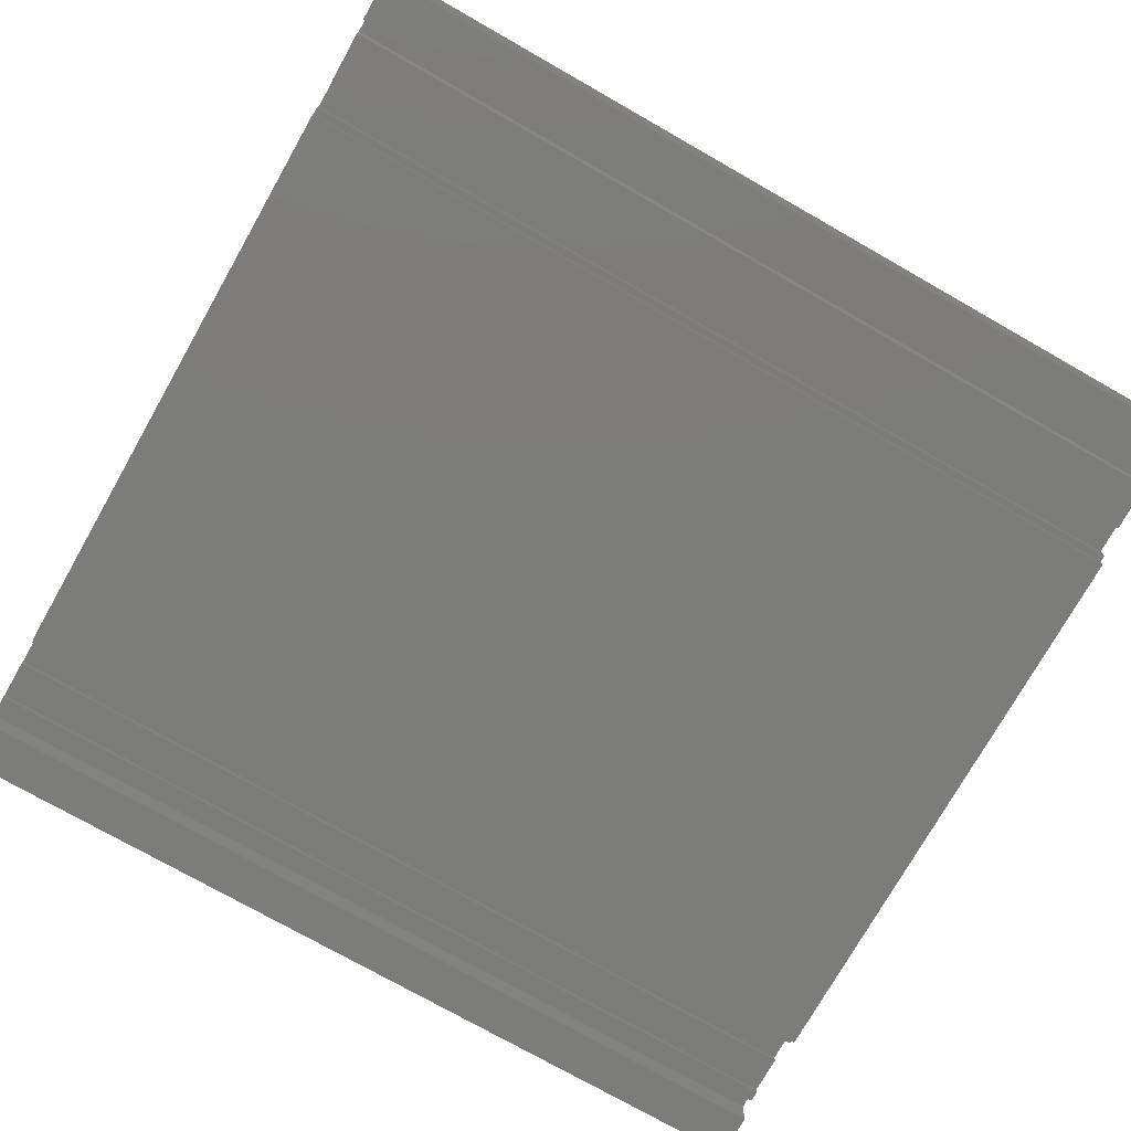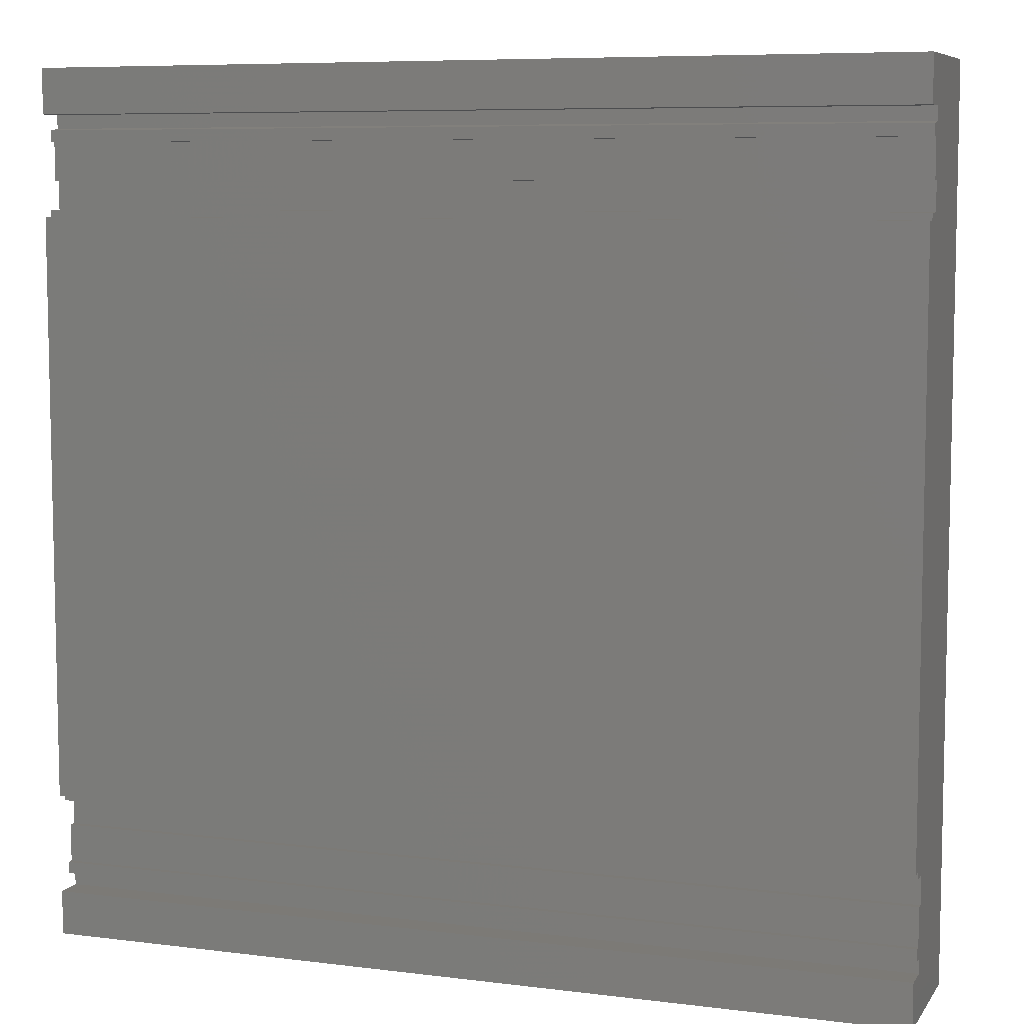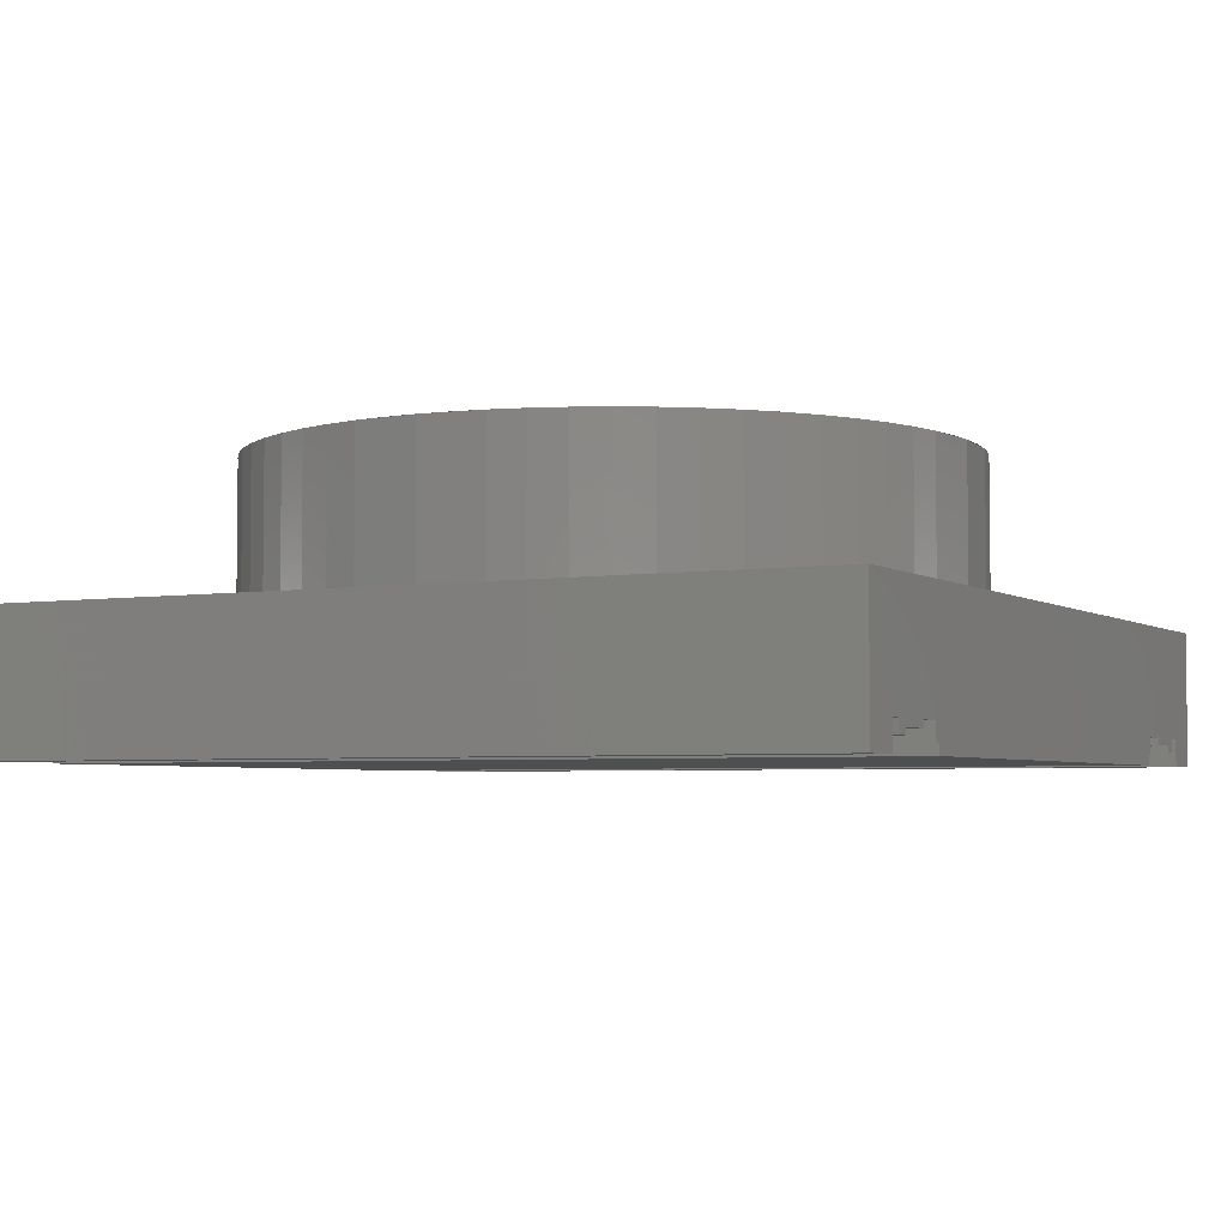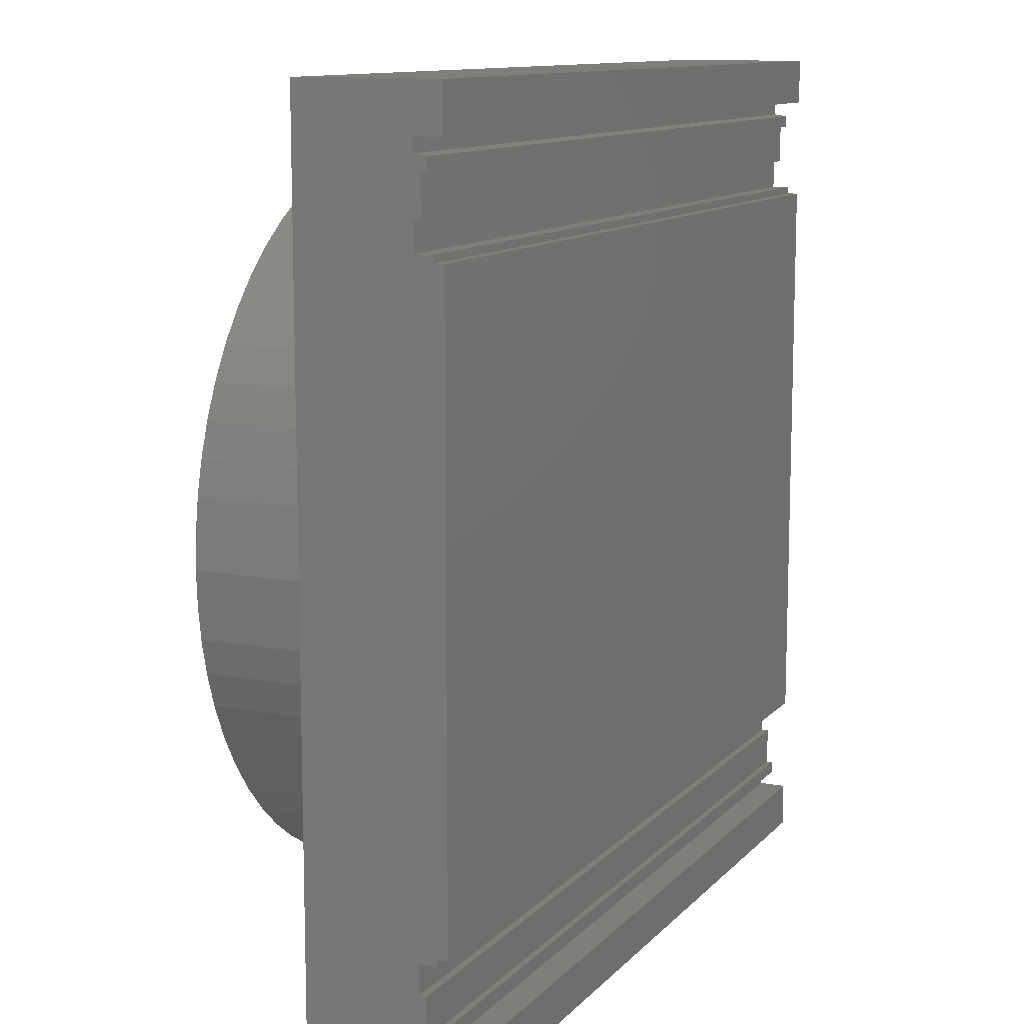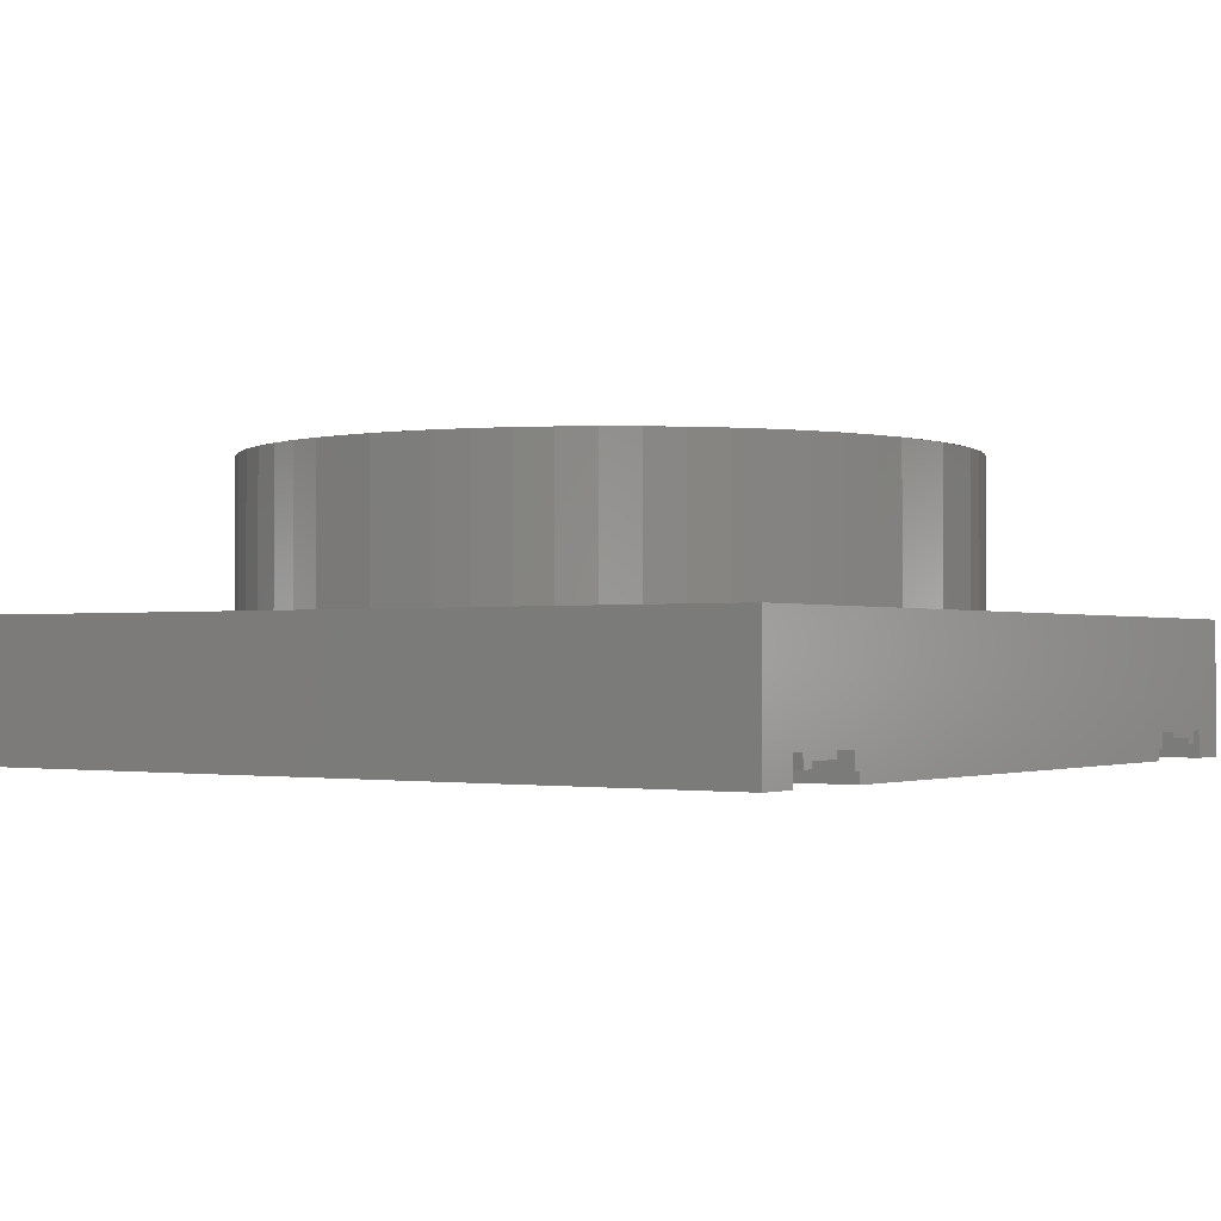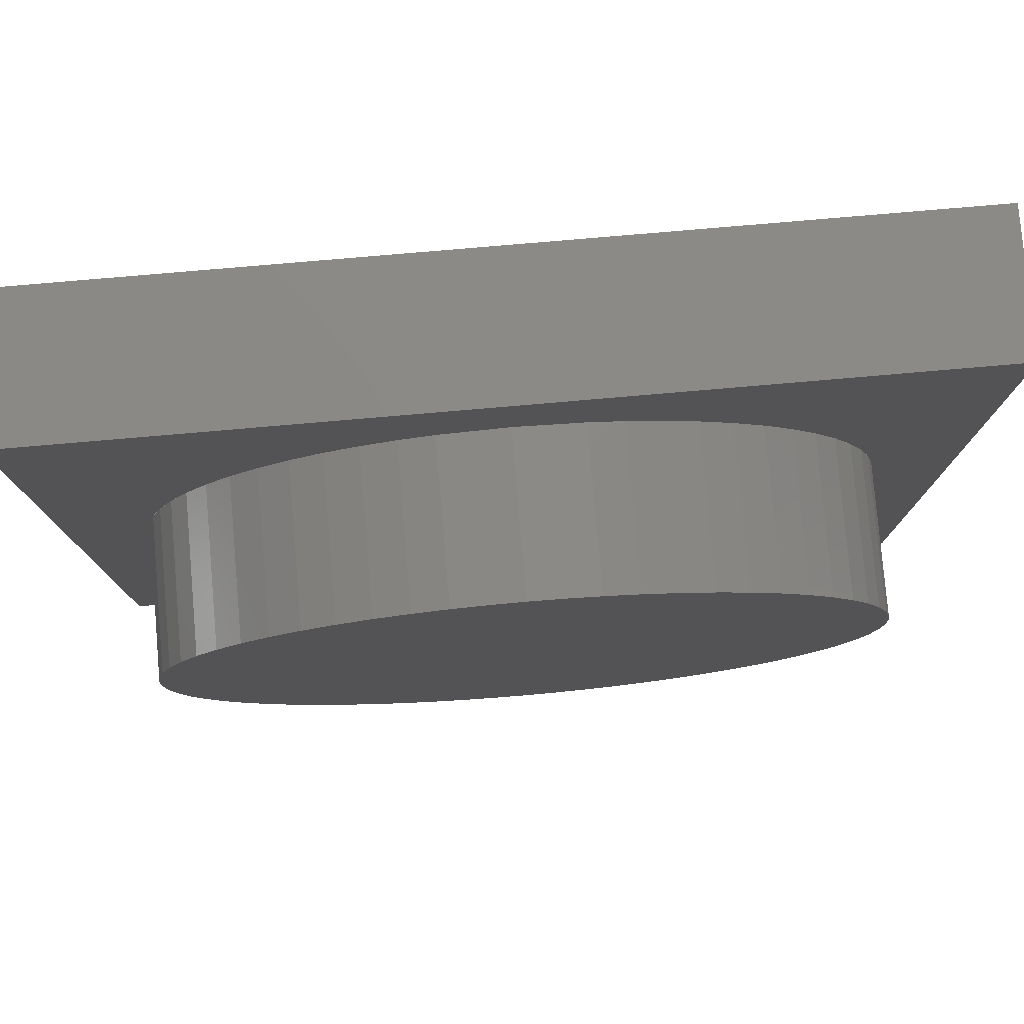
<metadata>
{"format":"stl","ext":"stl","renderer":"f3d","projection":"perspective","resolution":1024,"background":"white","views":[{"elev":-75.5,"azim":-29.6,"up":"+Z"},{"elev":7.5,"azim":-160.4,"up":"+Y"},{"elev":-4.2,"azim":27.5,"up":"+Z"},{"elev":11.4,"azim":115.0,"up":"+Y"},{"elev":-1.2,"azim":34.8,"up":"+Z"},{"elev":79.4,"azim":-4.9,"up":"+Y"}]}
</metadata>
<code>
# stl→obj: 285 verts, 350 faces
v -511.3 -94.59 -220
v -499.9 -143.1 -220
v -499.9 -143.1 0
v -483.5 -191.4 0
v -511.3 -94.59 0
v -483.5 -191.4 -220
v -520 0.001 -220
v -461.9 -238.8 0
v -520 0.001 0
v -461.9 -238.8 -220
v -435.2 -284.6 0
v -435.2 -284.6 -220
v -403.7 -327.8 0
v -403.7 -327.8 -220
v -367.7 -367.7 0
v -367.7 -367.7 -220
v -327.8 -403.7 0
v -327.8 -403.7 -220
v -284.6 -435.2 0
v -284.6 -435.2 -220
v -238.8 -461.9 0
v -238.8 -461.9 -220
v -191.4 -483.5 0
v -191.4 -483.5 -220
v -143.1 -499.9 0
v -143.1 -499.9 -220
v -94.58 -511.3 0
v -94.58 -511.3 -220
v 0.003 -520 0
v 0.004 -520 -220
v 94.59 -511.3 0
v 94.59 -511.3 -220
v 143.1 -499.9 0
v 143.1 -499.9 -220
v 191.4 -483.5 0
v 191.4 -483.5 -220
v 238.9 -461.9 0
v 238.9 -461.9 -220
v 284.6 -435.2 0
v 284.6 -435.2 -220
v 327.8 -403.7 0
v 327.8 -403.7 -220
v 367.7 -367.7 0
v 367.7 -367.7 -220
v 403.7 -327.8 0
v 403.7 -327.8 -220
v 435.2 -284.6 0
v 435.2 -284.6 -220
v 461.9 -238.8 0
v 461.9 -238.8 -220
v 483.5 -191.4 0
v 483.5 -191.4 -220
v 499.9 -143.1 0
v 499.9 -143.1 -220
v 511.3 -94.58 0
v 511.3 -94.58 -220
v 520 0.003 0
v 520 0.003 -220
v 511.3 94.59 -220
v 511.3 94.59 0
v 499.9 143.1 -220
v 499.9 143.1 0
v 483.5 191.4 -220
v 483.5 191.4 0
v 461.9 238.9 -220
v 461.9 238.9 0
v 435.2 284.6 -220
v 435.2 284.6 0
v 403.7 327.8 -220
v 403.7 327.8 0
v 367.7 367.7 -220
v 367.7 367.7 0
v 327.8 403.7 -220
v 327.8 403.7 0
v 284.6 435.2 -220
v 284.6 435.2 0
v 238.9 461.9 -220
v 238.9 461.9 0
v 191.4 483.5 -220
v 191.4 483.5 0
v 143.1 499.9 -220
v 143.1 499.9 0
v 94.59 511.3 -220
v 94.59 511.3 0
v 0.003 520 -220
v 0.003 520 0
v -94.58 511.3 -220
v -94.58 511.3 0
v -143.1 499.9 -220
v -143.1 499.9 0
v -191.4 483.5 -220
v -191.4 483.5 0
v -238.8 461.9 -220
v -238.8 461.9 0
v -284.6 435.2 -220
v -284.6 435.2 0
v -327.8 403.7 -220
v -327.8 403.7 0
v -367.7 367.7 -220
v -367.7 367.7 0
v -403.7 327.8 -220
v -403.7 327.8 0
v -435.2 284.6 -220
v -435.2 284.6 0
v -461.9 238.9 -220
v -461.9 238.9 0
v -483.5 191.4 -220
v -483.5 191.4 0
v -499.9 143.1 -220
v -499.9 143.1 0
v -511.3 94.59 -220
v -511.3 94.59 0
v -520 0.003 -220
v -520 0.003 0
v 635 635 -420
v -635 635 -220
v -635 635 -420
v 635 635 -220
v 635 569.7 -420
v -635 569.7 -420
v -50.97 517.5 -220
v 50.97 517.5 -220
v 635 569.7 -380
v -101.4 510 -220
v 101.5 510 -220
v -635 569.7 -380
v -150.9 497.6 -220
v 151 497.6 -220
v 635 550.2 -380
v -199 480.4 -220
v 199 480.4 -220
v -635 550.2 -380
v -245.1 458.6 -220
v 245.1 458.6 -220
v 635 547.5 -399
v -288.9 432.4 -220
v 288.9 432.4 -220
v -635 547.5 -399
v -329.9 402 -220
v 329.9 402 -220
v 635 530.7 -399
v -635 530.7 -399
v -402 329.9 -220
v 402 329.9 -220
v 635 530.7 -390
v -432.4 288.9 -220
v 432.4 288.9 -220
v -635 530.7 -390
v -458.6 245.1 -220
v 458.6 245.1 -220
v -480.4 199 -220
v 480.4 199 -220
v -497.6 151 -220
v 497.6 151 -220
v -510 101.5 -220
v 510 101.5 -220
v -517.5 50.97 -220
v 517.5 50.97 -220
v -635 -635 -220
v 635 -635 -220
v -517.5 -50.97 -220
v 635 434.7 -380
v 517.5 -50.97 -220
v -510 -101.4 -220
v 635 -435.3 -380
v 635 475.7 -380
v 510 -101.4 -220
v -497.6 -150.9 -220
v 635 -425.3 -405
v 635 -476.3 -380
v 497.6 -150.9 -220
v -480.4 -199 -220
v 635 424.7 -405
v 635 -435.3 -405
v 635 -550.8 -380
v 480.4 -199 -220
v -458.6 -245.1 -220
v 635 434.7 -405
v 635 424.7 -420
v 635 -531.3 -390
v 635 -570.3 -380
v 635 475.7 -390
v 458.6 -245.1 -220
v -432.4 -288.9 -220
v 635 -425.3 -420
v 635 -548.1 -399
v 635 -476.3 -390
v 635 -635 -420
v 432.4 -288.9 -220
v -402 -329.9 -220
v 635 -531.3 -399
v 635 -570.3 -420
v 402 -329.9 -220
v -329.9 -402 -220
v 329.9 -402 -220
v -288.9 -432.4 -220
v 288.9 -432.4 -220
v -245.1 -458.6 -220
v 245.1 -458.6 -220
v -199 -480.4 -220
v 199 -480.4 -220
v -150.9 -497.6 -220
v 151 -497.6 -220
v -101.4 -510 -220
v 101.5 -510 -220
v -50.97 -517.5 -220
v 50.97 -517.5 -220
v 0.003 -520 -220
v -635 -635 -420
v 635 502.3 -390
v -635 475.7 -390
v -635 502.3 -390
v -635 475.7 -380
v -635 434.7 -380
v -635 434.7 -405
v -635 424.7 -405
v -635 424.7 -420
v -635 -425.3 -420
v -635 -425.3 -405
v -635 -435.3 -405
v -635 -435.3 -380
v -635 -476.3 -380
v -635 -476.3 -390
v -635 -531.3 -390
v -635 -531.3 -399
v -635 -548.1 -399
v -635 -550.8 -380
v -635 -570.3 -380
v -635 -570.3 -420
v 288.9 432.4 0
v 245.2 458.6 0
v 50.97 517.5 -0
v 101.5 510 0
v 329.9 402 0
v 199 480.4 0
v 151 497.6 0
v -329.9 402 0
v -50.97 517.5 -0
v -288.9 432.4 0
v -245.1 458.6 0
v -101.5 510 0
v 402 329.9 0
v -199 480.4 0
v -402 -329.9 0
v 329.9 -402 0
v -151 497.6 0
v -402 329.9 0
v -329.9 -402 0
v 402 -329.9 0
v 517.5 50.97 -0
v 517.5 -50.97 -0
v 432.4 288.9 0
v -517.5 50.97 0
v -517.5 -50.97 0
v -50.97 -517.5 0
v 50.97 -517.5 0
v 432.4 -288.9 0
v 458.6 245.2 0
v -432.3 288.9 0
v -432.3 -288.9 0
v -288.9 -432.3 0
v 288.9 -432.3 0
v 458.6 -245.1 0
v 510 101.5 0
v -510 101.5 0
v -458.6 -245.1 0
v -245.1 -458.6 0
v 101.5 -510 0
v 510 -101.5 0
v 480.4 199 0
v -458.6 245.2 0
v -510 -101.5 0
v -101.5 -510 0
v 245.2 -458.6 0
v 480.4 -199 0
v 497.6 151 0
v -497.6 151 0
v -497.6 -151 0
v -151 -497.6 0
v 151 -497.6 0
v 497.6 -151 0
v -480.4 199 0
v -480.4 -199 0
v -199 -480.4 0
v 199 -480.4 0
f 1 2 3
f 2 4 3
f 1 3 5
f 2 6 4
f 5 7 1
f 6 8 4
f 7 5 9
f 8 6 10
f 10 11 8
f 10 12 11
f 12 13 11
f 13 12 14
f 14 15 13
f 14 16 15
f 16 17 15
f 17 16 18
f 18 19 17
f 18 20 19
f 20 21 19
f 20 22 21
f 22 23 21
f 23 22 24
f 24 25 23
f 24 26 25
f 26 27 25
f 27 26 28
f 28 29 27
f 28 30 29
f 30 31 29
f 30 32 31
f 32 33 31
f 32 34 33
f 34 35 33
f 34 36 35
f 36 37 35
f 37 36 38
f 38 39 37
f 38 40 39
f 40 41 39
f 41 40 42
f 42 43 41
f 42 44 43
f 44 45 43
f 44 46 45
f 46 47 45
f 46 48 47
f 48 49 47
f 49 48 50
f 50 51 49
f 50 52 51
f 52 53 51
f 52 54 53
f 54 55 53
f 54 56 55
f 56 57 55
f 56 58 57
f 57 58 59
f 59 60 57
f 60 59 61
f 61 62 60
f 63 62 61
f 63 64 62
f 64 63 65
f 65 66 64
f 67 66 65
f 67 68 66
f 68 67 69
f 69 70 68
f 71 70 69
f 71 72 70
f 72 71 73
f 73 74 72
f 74 73 75
f 75 76 74
f 77 76 75
f 77 78 76
f 78 77 79
f 79 80 78
f 81 80 79
f 81 82 80
f 82 81 83
f 83 84 82
f 85 84 83
f 85 86 84
f 86 85 87
f 87 88 86
f 88 87 89
f 89 90 88
f 91 90 89
f 91 92 90
f 92 91 93
f 93 94 92
f 95 94 93
f 95 96 94
f 96 95 97
f 97 98 96
f 99 98 97
f 99 100 98
f 100 99 101
f 101 102 100
f 103 102 101
f 103 104 102
f 104 103 105
f 105 106 104
f 107 106 105
f 107 108 106
f 108 107 109
f 109 110 108
f 111 110 109
f 111 112 110
f 112 111 113
f 113 114 112
f 115 116 117
f 116 115 118
f 117 119 115
f 85 116 118
f 119 117 120
f 116 85 121
f 118 122 85
f 120 123 119
f 116 121 124
f 122 118 125
f 123 120 126
f 127 116 124
f 118 128 125
f 126 129 123
f 116 127 130
f 118 131 128
f 129 126 132
f 133 116 130
f 118 134 131
f 132 135 129
f 116 133 136
f 118 137 134
f 135 132 138
f 139 116 136
f 137 118 140
f 138 141 135
f 116 139 99
f 118 71 140
f 141 138 142
f 116 99 143
f 144 71 118
f 142 145 141
f 116 143 146
f 118 147 144
f 145 142 148
f 146 149 116
f 147 118 150
f 151 116 149
f 152 150 118
f 116 151 153
f 118 154 152
f 155 116 153
f 154 118 156
f 116 155 157
f 118 158 156
f 116 157 113
f 58 158 118
f 113 159 116
f 118 160 58
f 159 113 161
f 162 160 118
f 160 163 58
f 159 161 164
f 160 162 165
f 118 166 162
f 160 167 163
f 159 164 168
f 162 169 165
f 160 165 170
f 166 118 129
f 160 171 167
f 159 168 172
f 162 173 169
f 165 169 174
f 160 170 175
f 123 129 118
f 145 166 129
f 171 160 176
f 172 177 159
f 162 178 173
f 169 173 179
f 180 175 170
f 175 181 160
f 118 115 123
f 166 145 182
f 129 135 145
f 183 176 160
f 159 177 184
f 169 179 185
f 180 186 175
f 170 187 180
f 188 160 181
f 119 123 115
f 145 135 141
f 160 189 183
f 190 159 184
f 180 191 186
f 188 181 192
f 193 189 160
f 159 190 16
f 160 44 193
f 194 159 16
f 160 195 44
f 159 194 196
f 160 197 195
f 159 196 198
f 160 199 197
f 159 198 200
f 160 201 199
f 202 159 200
f 160 203 201
f 159 202 204
f 160 205 203
f 159 204 206
f 160 207 205
f 159 206 208
f 208 207 160
f 160 159 208
f 188 159 209
f 159 188 160
f 210 211 212
f 211 210 182
f 210 212 148
f 148 145 210
f 166 211 213
f 211 166 182
f 213 162 166
f 162 213 214
f 214 178 162
f 178 214 215
f 215 173 178
f 173 215 216
f 216 179 173
f 179 216 217
f 217 185 179
f 185 217 218
f 218 169 185
f 169 218 219
f 219 174 169
f 174 219 220
f 220 165 174
f 165 220 221
f 221 170 165
f 170 221 222
f 222 187 170
f 187 222 223
f 223 180 187
f 180 223 224
f 224 191 180
f 191 224 225
f 225 186 191
f 186 225 226
f 226 175 186
f 175 226 227
f 227 181 175
f 181 227 228
f 228 192 181
f 192 228 229
f 229 188 192
f 188 229 209
f 120 126 117
f 116 117 126
f 126 132 116
f 213 116 132
f 116 213 214
f 148 213 132
f 214 159 116
f 213 148 211
f 132 138 148
f 159 214 221
f 148 138 142
f 214 219 221
f 159 221 222
f 214 216 219
f 221 219 220
f 159 222 227
f 214 215 216
f 219 216 217
f 224 227 222
f 227 228 159
f 219 217 218
f 224 226 227
f 222 223 224
f 209 159 228
f 224 225 226
f 209 228 229
f 230 231 232
f 232 231 233
f 234 230 232
f 231 235 233
f 234 232 86
f 233 235 236
f 86 237 234
f 237 86 238
f 72 234 237
f 239 237 238
f 237 100 72
f 239 238 240
f 72 100 43
f 238 241 240
f 100 15 43
f 72 43 242
f 240 241 243
f 244 15 100
f 15 245 43
f 242 43 57
f 241 246 243
f 244 100 247
f 15 248 245
f 43 249 57
f 57 250 242
f 244 247 114
f 245 248 29
f 249 251 57
f 242 250 252
f 114 247 253
f 254 244 114
f 29 248 255
f 256 245 29
f 251 249 257
f 252 250 258
f 247 259 253
f 260 244 254
f 255 248 261
f 262 245 256
f 257 263 251
f 250 264 258
f 265 253 259
f 254 266 260
f 255 261 267
f 262 256 268
f 269 251 263
f 258 264 270
f 259 271 265
f 266 254 272
f 273 255 267
f 268 274 262
f 275 269 263
f 264 276 270
f 265 271 277
f 266 272 278
f 267 279 273
f 268 280 274
f 269 275 281
f 277 271 282
f 283 266 278
f 284 279 267
f 274 280 285

</code>
